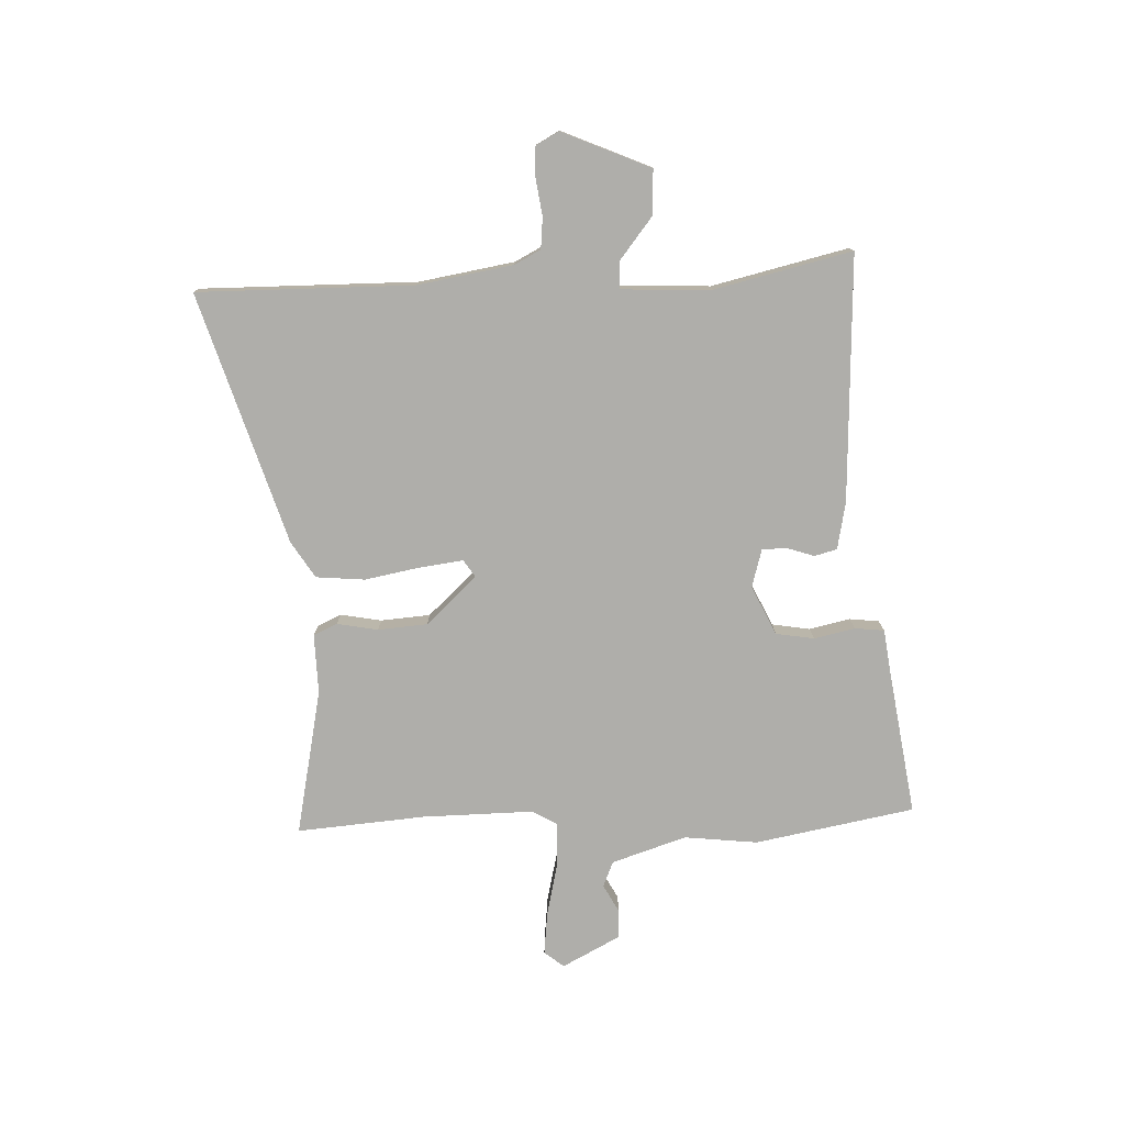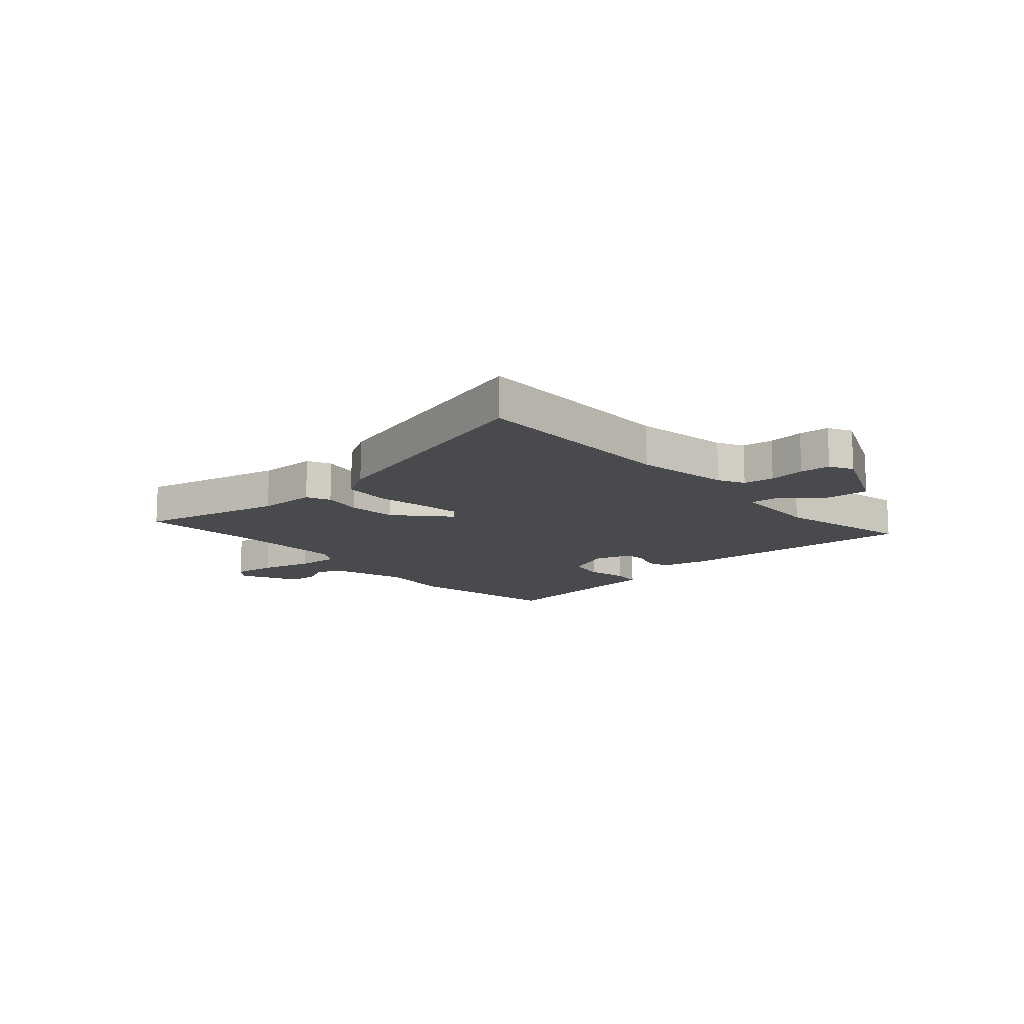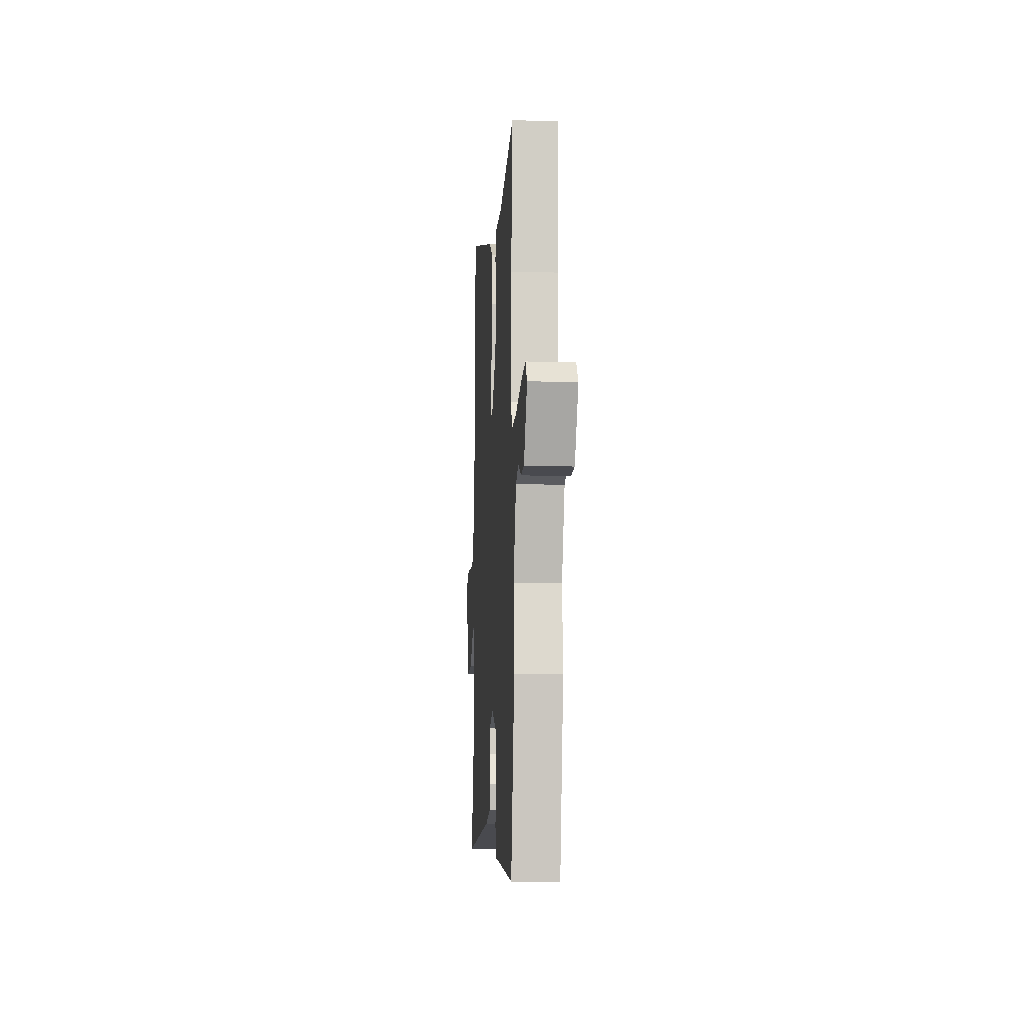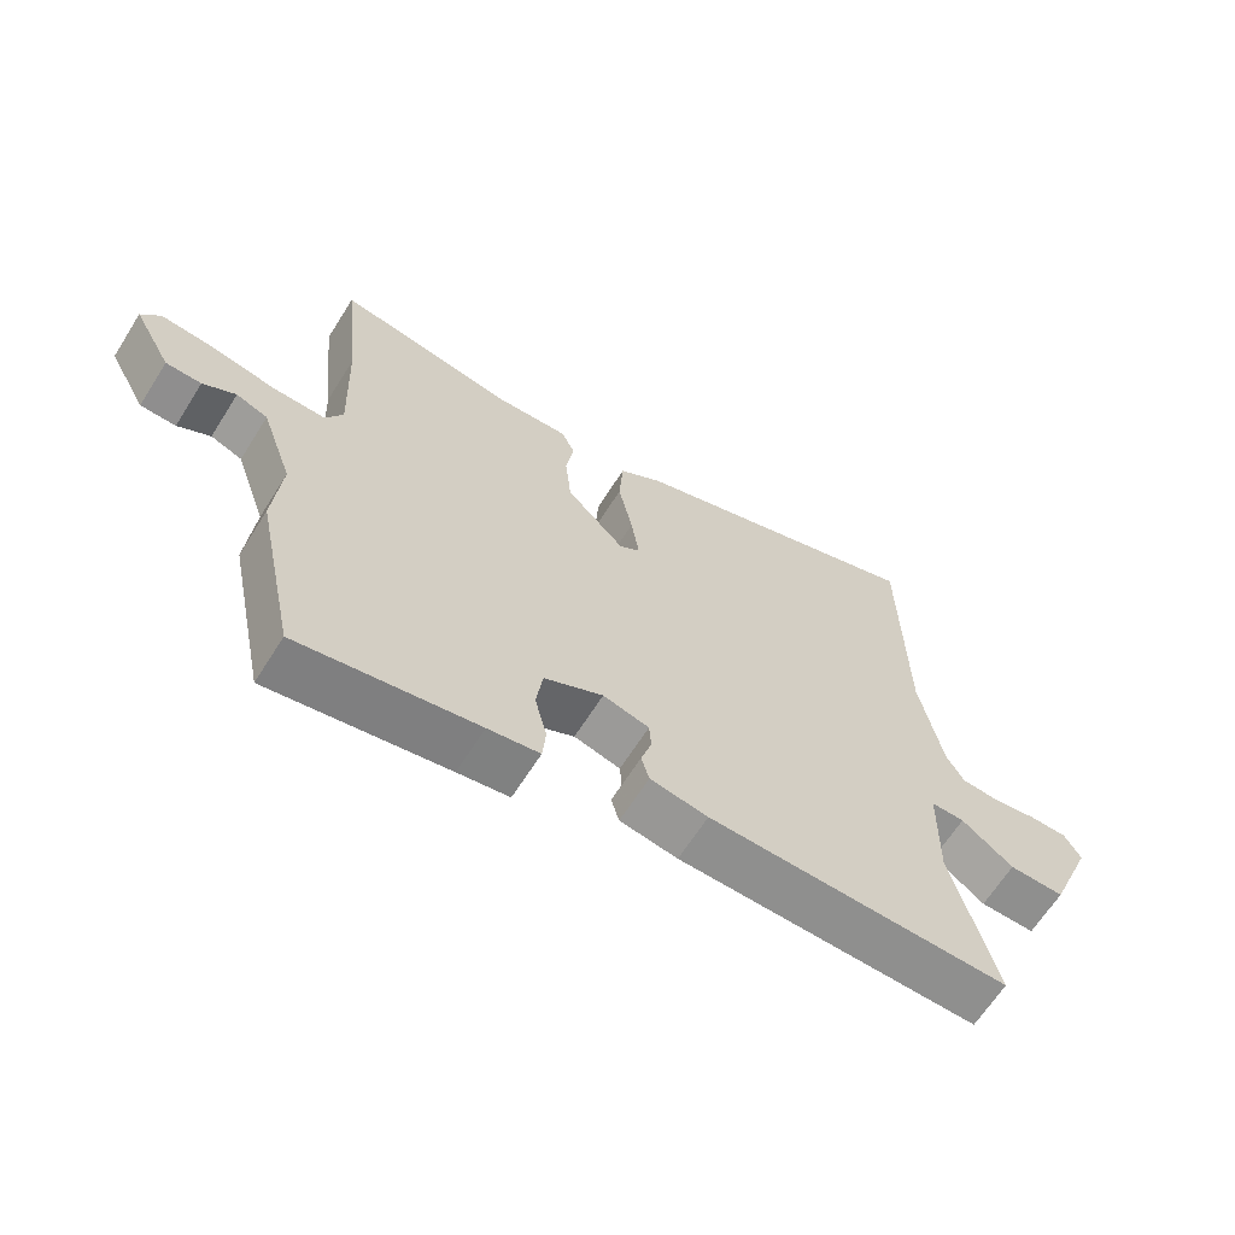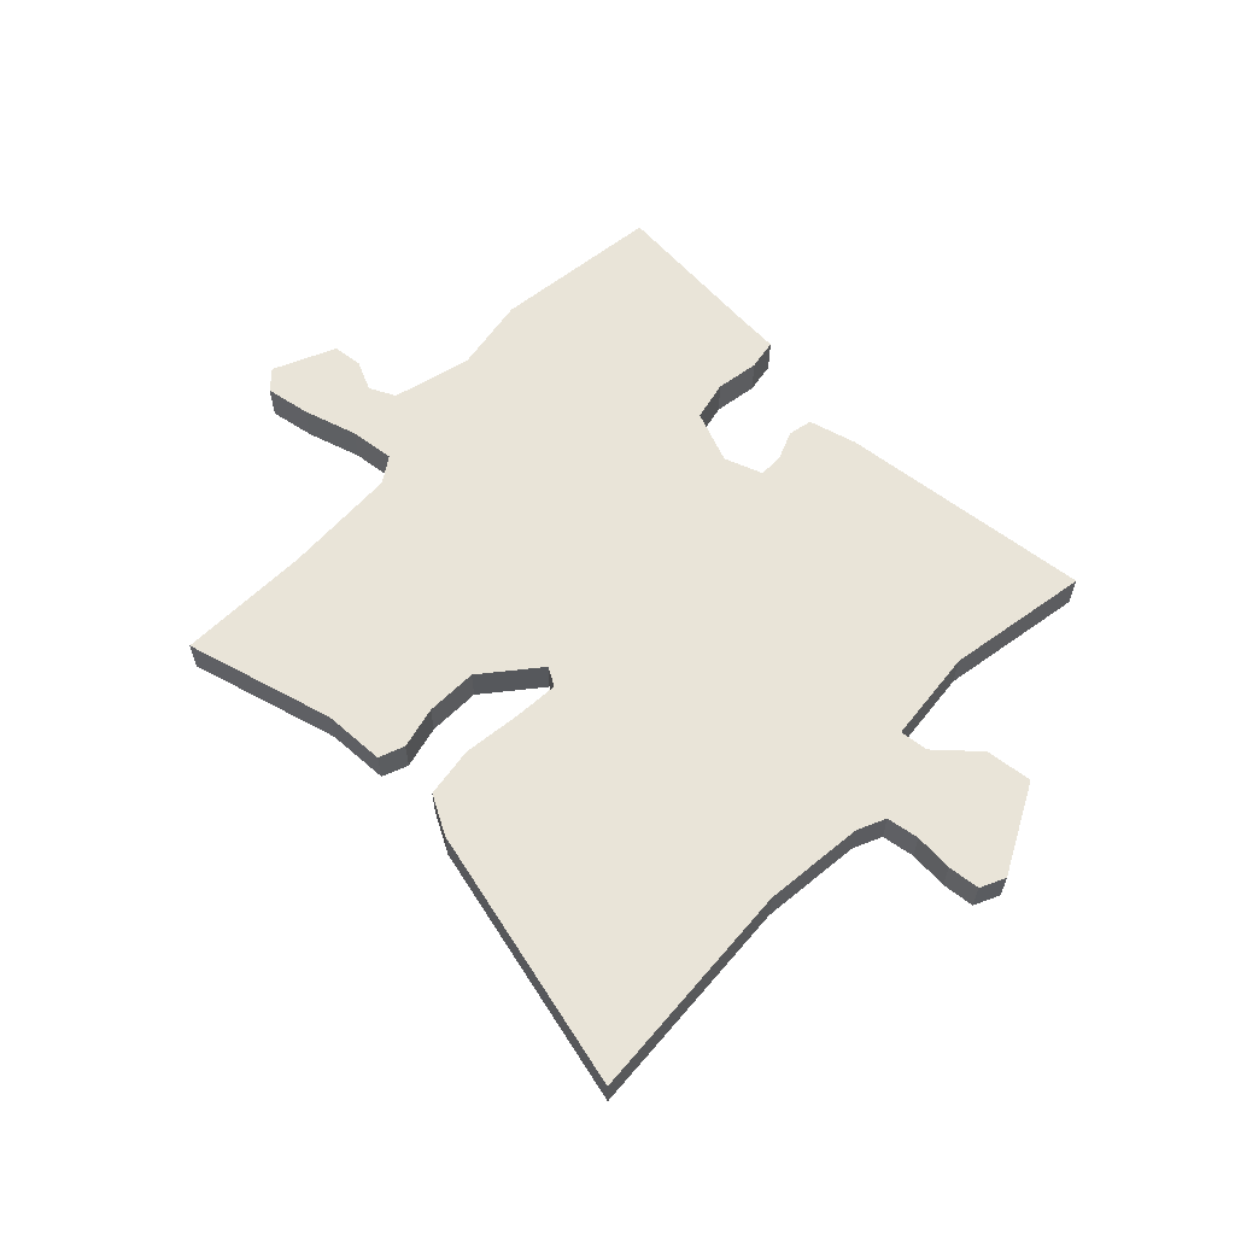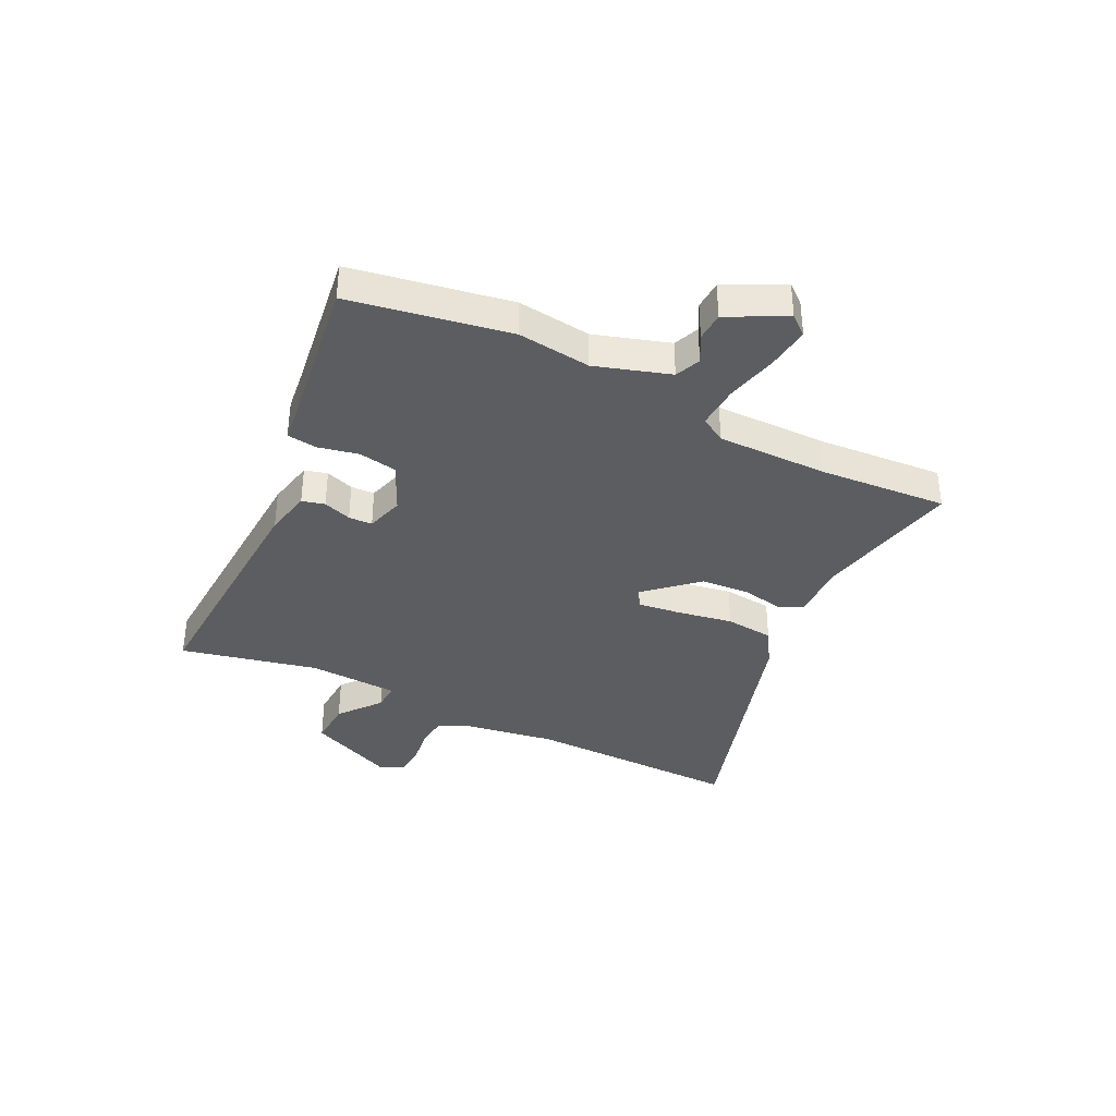
<metadata>
{"format":"obj","ext":"obj","renderer":"f3d","projection":"perspective","resolution":1024,"background":"white","views":[{"elev":-77.6,"azim":90.9,"up":"+Y"},{"elev":-13.0,"azim":39.6,"up":"+Y"},{"elev":-12.5,"azim":-94.1,"up":"+Z"},{"elev":-64.6,"azim":-32.2,"up":"+Z"},{"elev":60.4,"azim":39.2,"up":"+Y"},{"elev":-37.1,"azim":-118.0,"up":"+Y"}]}
</metadata>
<code>
v -0.481 0.07 0.319
v -0.505 0.07 0.552
v -0.238 0.07 0.504
v -0.13 0.07 0.509
v -0.109 0.07 0.466
v -0.121 0.07 0.391
v -0.112 0.07 0.301
v -0.025 0.07 0.211
v 0.006 0.07 0.233
v -0.006 0.07 0.311
v -0.027 0.07 0.412
v -0.021 0.07 0.501
v 0.044 0.07 0.544
v 0.497 0.07 0.696
v 0.503 0.07 0.303
v 0.536 0.07 0.129
v 0.562 0.07 0.082
v 0.619 0.07 0.078
v 0.685 0.07 0.089
v 0.741 0.07 0.088
v 0.765 0.07 0.046
v 0.699 0.07 -0.116
v 0.617 0.07 -0.114
v 0.54 0.07 -0.056
v 0.49 0.07 -0.055
v 0.487 0.07 -0.22
v 0.551 0.07 -0.468
v 0.102 0.07 -0.459
v 0.016 0.07 -0.444
v 0.004 0.07 -0.403
v 0.02 0.07 -0.351
v 0.017 0.07 -0.308
v -0.052 0.07 -0.29
v -0.14 0.07 -0.334
v -0.15 0.07 -0.404
v -0.132 0.07 -0.478
v -0.137 0.07 -0.532
v -0.214 0.07 -0.544
v -0.481 0.07 -0.59
v -0.541 0.07 -0.301
v -0.529 0.07 -0.167
v -0.576 0.07 -0.032
v -0.623 0.07 -0.014
v -0.672 0.07 -0.042
v -0.725 0.07 -0.041
v -0.782 0.07 0.063
v -0.754 0.07 0.099
v -0.675 0.07 0.092
v -0.579 0.07 0.072
v -0.5 0.07 0.07
v -0.474 0.07 0.117
v -0.481 0 0.319
v -0.505 0 0.552
v -0.238 0 0.504
v -0.13 0 0.509
v -0.109 0 0.466
v -0.121 0 0.391
v -0.112 0 0.301
v -0.025 0 0.211
v 0.006 0 0.233
v -0.006 0 0.311
v -0.027 0 0.412
v -0.021 0 0.501
v 0.044 0 0.544
v 0.497 0 0.696
v 0.503 0 0.303
v 0.536 0 0.129
v 0.562 0 0.082
v 0.619 0 0.078
v 0.685 0 0.089
v 0.741 0 0.088
v 0.765 0 0.046
v 0.699 0 -0.116
v 0.617 0 -0.114
v 0.54 0 -0.056
v 0.49 0 -0.055
v 0.487 0 -0.22
v 0.551 0 -0.468
v 0.102 0 -0.459
v 0.016 0 -0.444
v 0.004 0 -0.403
v 0.02 0 -0.351
v 0.017 0 -0.308
v -0.052 0 -0.29
v -0.14 0 -0.334
v -0.15 0 -0.404
v -0.132 0 -0.478
v -0.137 0 -0.532
v -0.214 0 -0.544
v -0.481 0 -0.59
v -0.541 0 -0.301
v -0.529 0 -0.167
v -0.576 0 -0.032
v -0.623 0 -0.014
v -0.672 0 -0.042
v -0.725 0 -0.041
v -0.782 0 0.063
v -0.754 0 0.099
v -0.675 0 0.092
v -0.579 0 0.072
v -0.5 0 0.07
v -0.474 0 0.117
f 47 48 49
f 46 47 49
f 45 46 49
f 44 45 49
f 43 44 49
f 42 43 49 50
f 41 42 50
f 41 50 51
f 40 41 51
f 39 40 51
f 38 39 51
f 38 51 1
f 37 38 1
f 36 37 1
f 35 36 1
f 29 30 31
f 28 29 31
f 27 28 31
f 26 27 31
f 25 26 31 32
f 22 23 24
f 21 22 24
f 20 21 24
f 19 20 24
f 18 19 24
f 17 18 24 25
f 25 32 33
f 17 25 33
f 16 17 33
f 13 14 15
f 12 13 15
f 11 12 15
f 10 11 15
f 9 10 15 16
f 3 4 5 6
f 3 6 7
f 2 3 7
f 1 2 7
f 35 1 7
f 34 35 7
f 16 33 34
f 9 16 34
f 8 9 34
f 7 8 34
f 100 99 98
f 100 98 97
f 100 97 96
f 100 96 95
f 100 95 94
f 101 100 94 93
f 101 93 92
f 102 101 92
f 102 92 91
f 102 91 90
f 102 90 89
f 52 102 89
f 52 89 88
f 52 88 87
f 52 87 86
f 82 81 80
f 82 80 79
f 82 79 78
f 82 78 77
f 83 82 77 76
f 75 74 73
f 75 73 72
f 75 72 71
f 75 71 70
f 75 70 69
f 76 75 69 68
f 84 83 76
f 84 76 68
f 84 68 67
f 66 65 64
f 66 64 63
f 66 63 62
f 66 62 61
f 67 66 61 60
f 57 56 55 54
f 58 57 54
f 58 54 53
f 58 53 52
f 58 52 86
f 58 86 85
f 85 84 67
f 85 67 60
f 85 60 59
f 85 59 58
f 1 52 53 2
f 2 53 54 3
f 3 54 55 4
f 4 55 56 5
f 5 56 57 6
f 6 57 58 7
f 7 58 59 8
f 8 59 60 9
f 9 60 61 10
f 10 61 62 11
f 11 62 63 12
f 12 63 64 13
f 13 64 65 14
f 14 65 66 15
f 15 66 67 16
f 16 67 68 17
f 17 68 69 18
f 18 69 70 19
f 19 70 71 20
f 20 71 72 21
f 21 72 73 22
f 22 73 74 23
f 23 74 75 24
f 24 75 76 25
f 25 76 77 26
f 26 77 78 27
f 27 78 79 28
f 28 79 80 29
f 29 80 81 30
f 30 81 82 31
f 31 82 83 32
f 32 83 84 33
f 33 84 85 34
f 34 85 86 35
f 35 86 87 36
f 36 87 88 37
f 37 88 89 38
f 38 89 90 39
f 39 90 91 40
f 40 91 92 41
f 41 92 93 42
f 42 93 94 43
f 43 94 95 44
f 44 95 96 45
f 45 96 97 46
f 46 97 98 47
f 47 98 99 48
f 48 99 100 49
f 49 100 101 50
f 50 101 102 51
f 51 102 52 1

</code>
